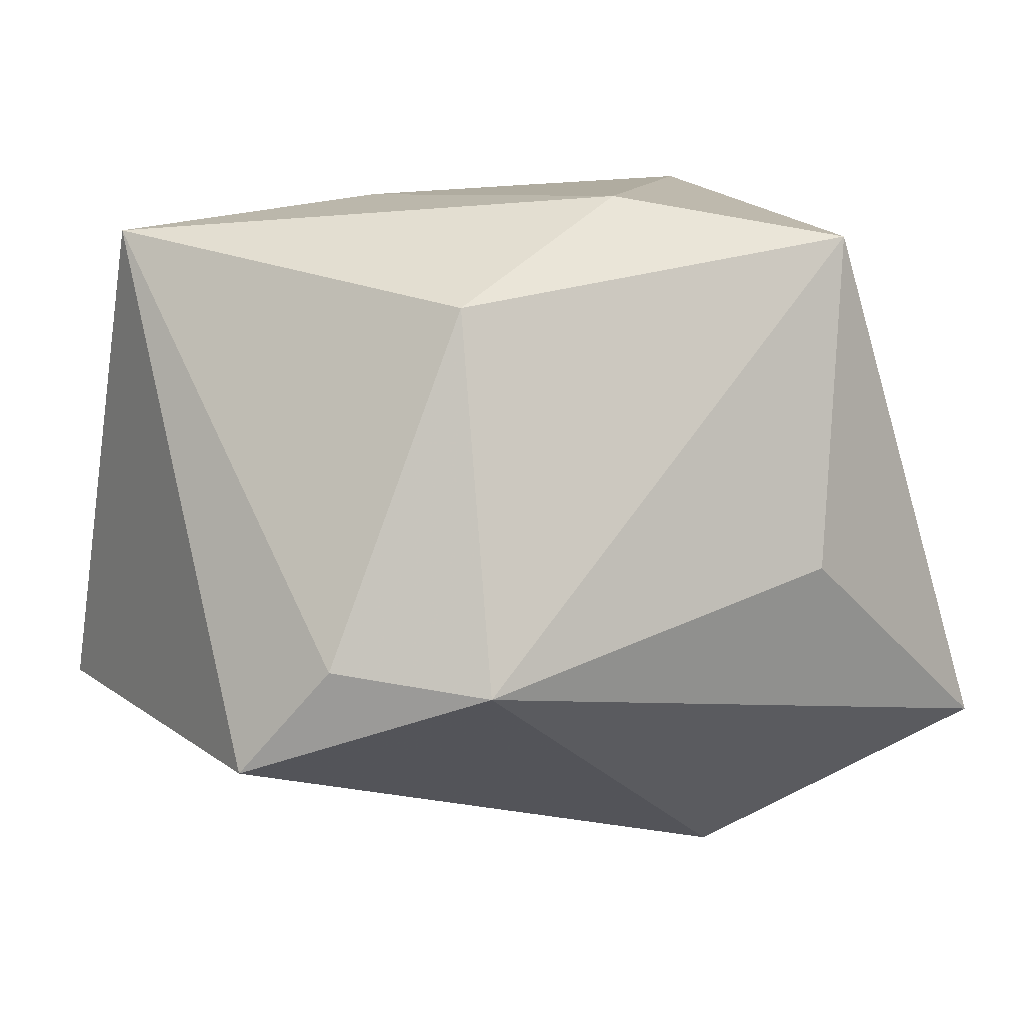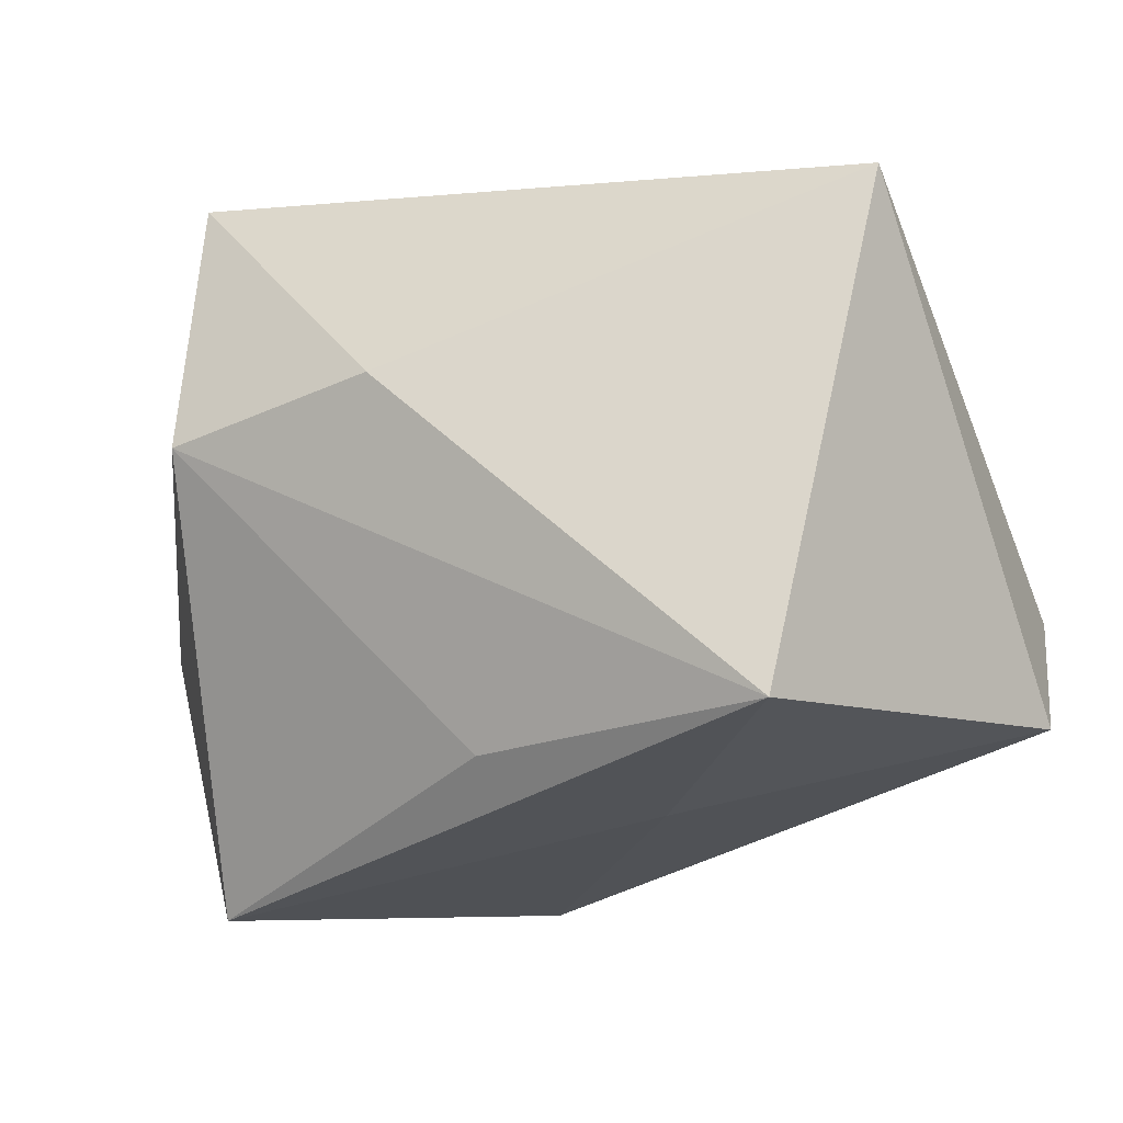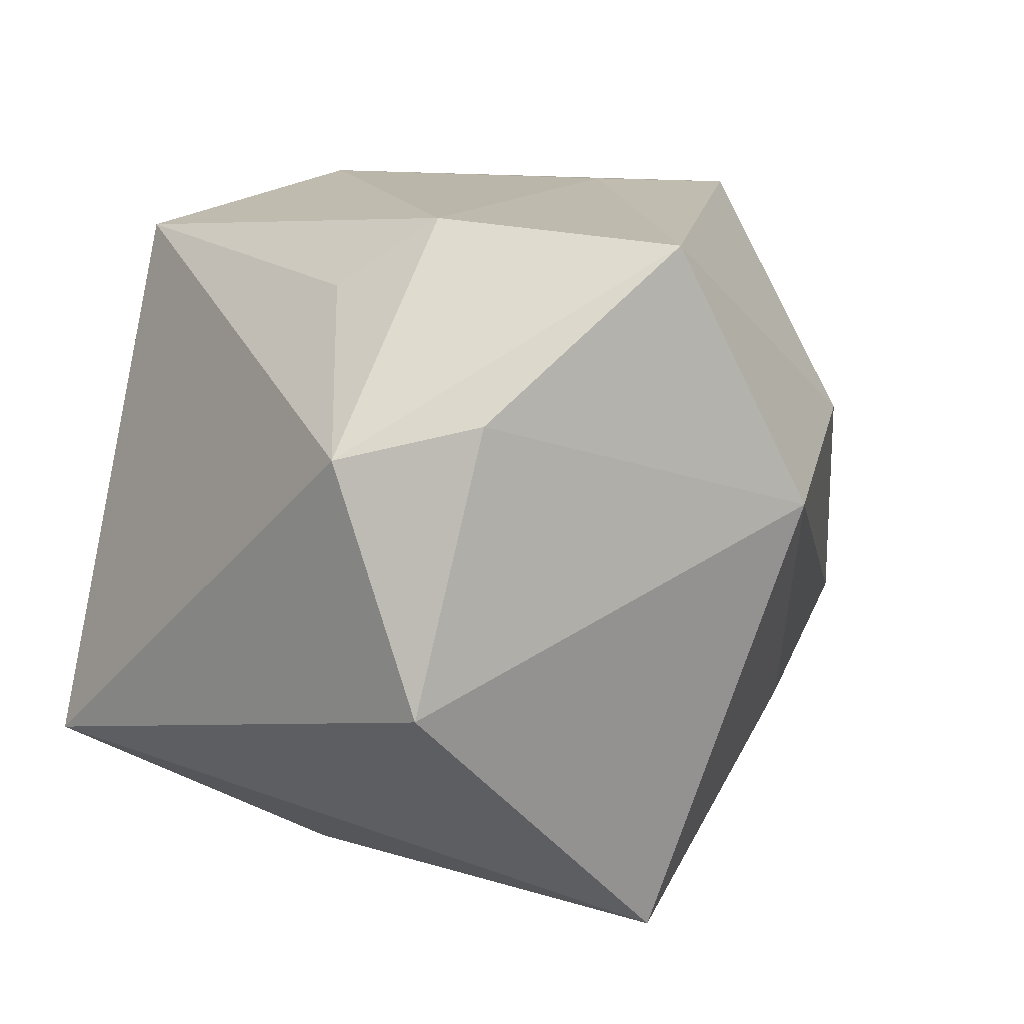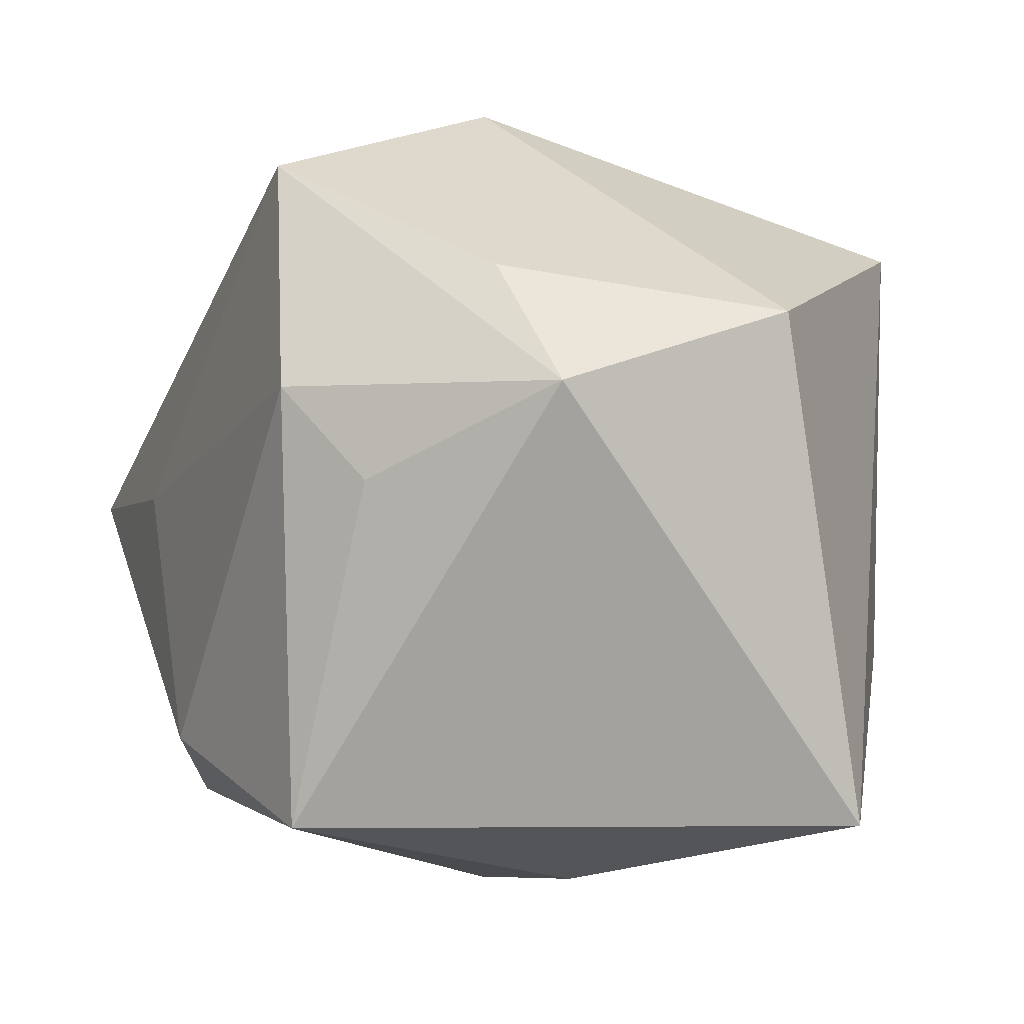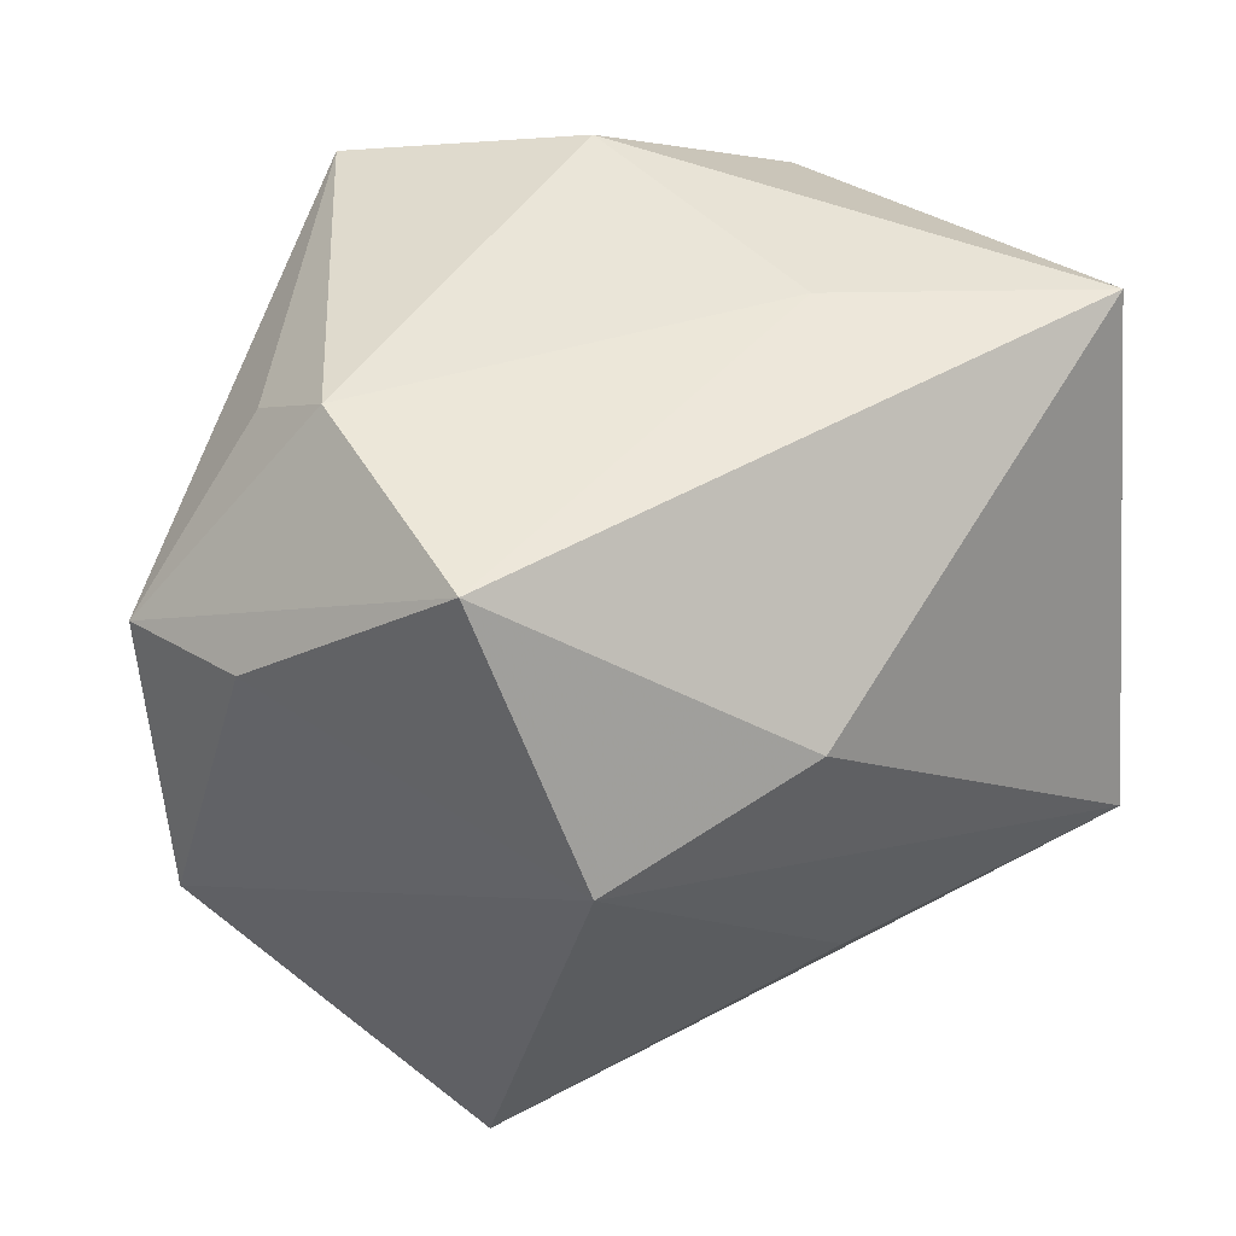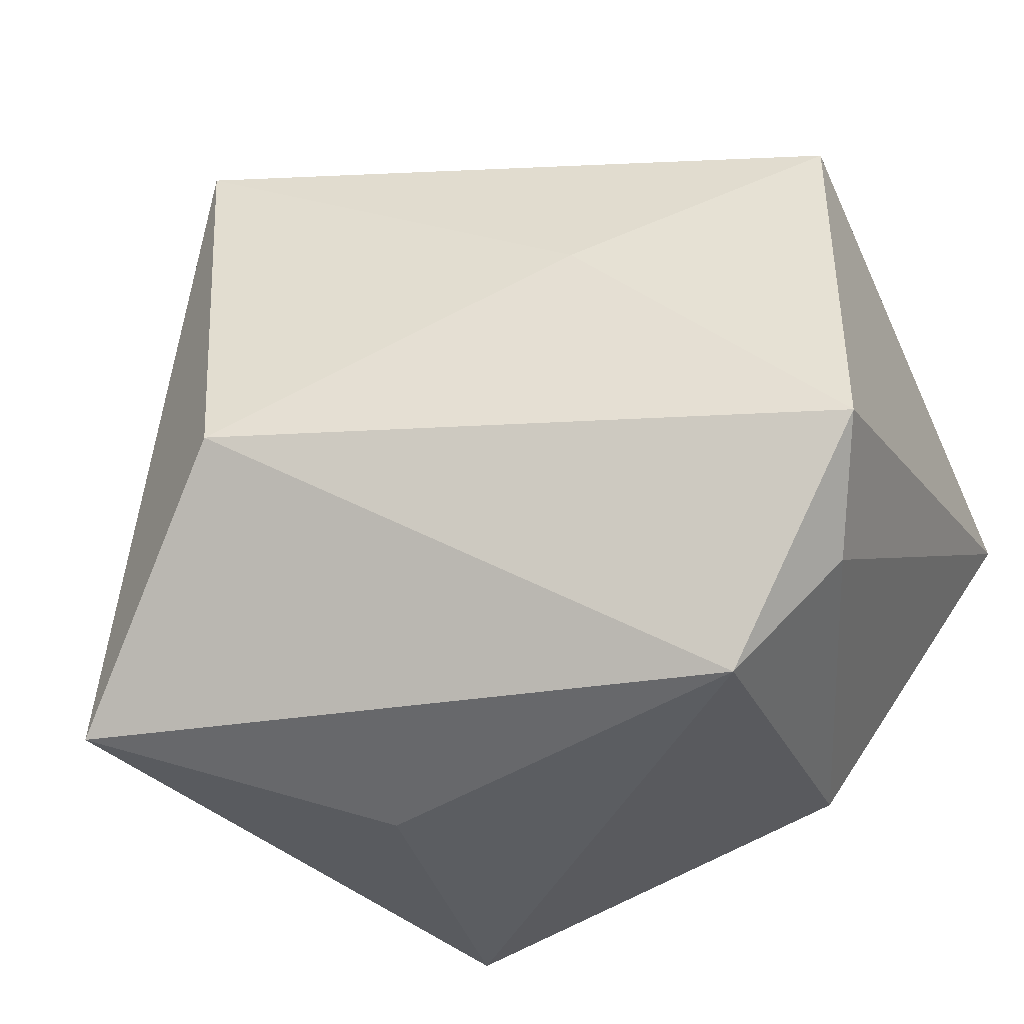
<metadata>
{"format":"obj","ext":"obj","renderer":"f3d","projection":"perspective","resolution":1024,"background":"white","views":[{"elev":10.5,"azim":-31.5,"up":"+Z"},{"elev":-6.2,"azim":-134.7,"up":"+Z"},{"elev":14.3,"azim":121.0,"up":"+Z"},{"elev":-6.5,"azim":65.0,"up":"+Y"},{"elev":43.4,"azim":166.8,"up":"+Z"},{"elev":-45.0,"azim":-154.0,"up":"+Y"}]}
</metadata>
<code>
v 0.04024 -0.03422 -0.02411
v 0.04672 0.01889 -0.0121
v 0.03917 0.02261 0.01778
v -0.01648 0.03018 -0.0248
v 0.02098 0.03522 0.03485
v -0.04784 -0.0213 -0.02161
v -0.04784 0.02284 -0.02002
v -0.04784 0.005828 0.03297
v 0.0133 -0.04031 -0.003132
v -0.02932 -0.04146 -0.01173
v 0.02005 0.03202 -0.04138
v 0.01223 0.04603 0.006917
v 0.02003 -0.03443 0.03223
v -0.003944 -0.02469 0.03686
v -0.01799 0.003777 0.03615
v -0.01031 0.03932 0.0128
v 0.01693 -0.01434 -0.04154
v 0.02826 0.01029 0.03686
v -0.04146 -0.02956 -0.009937
v 0.04754 0.009672 0.0144
v 0.03309 0.000559 0.02955
v -0.02107 0.00792 -0.03043
v -0.02616 -0.03022 0.02641
f 6 8 7
f 20 13 1
f 3 5 20
f 21 13 20
f 15 5 8
f 6 7 22
f 22 7 11
f 5 3 12
f 19 8 6
f 19 23 8
f 8 23 14
f 14 23 13
f 14 15 8
f 20 1 2
f 2 1 11
f 2 3 20
f 11 12 2
f 2 12 3
f 11 1 17
f 6 22 17
f 17 22 11
f 11 7 4
f 4 12 11
f 7 12 4
f 8 5 16
f 5 12 16
f 16 7 8
f 16 12 7
f 9 1 13
f 5 15 18
f 15 14 18
f 18 14 13
f 13 21 18
f 20 5 18
f 18 21 20
f 1 9 10
f 10 19 6
f 23 19 10
f 13 23 10
f 10 9 13
f 6 17 10
f 10 17 1

</code>
